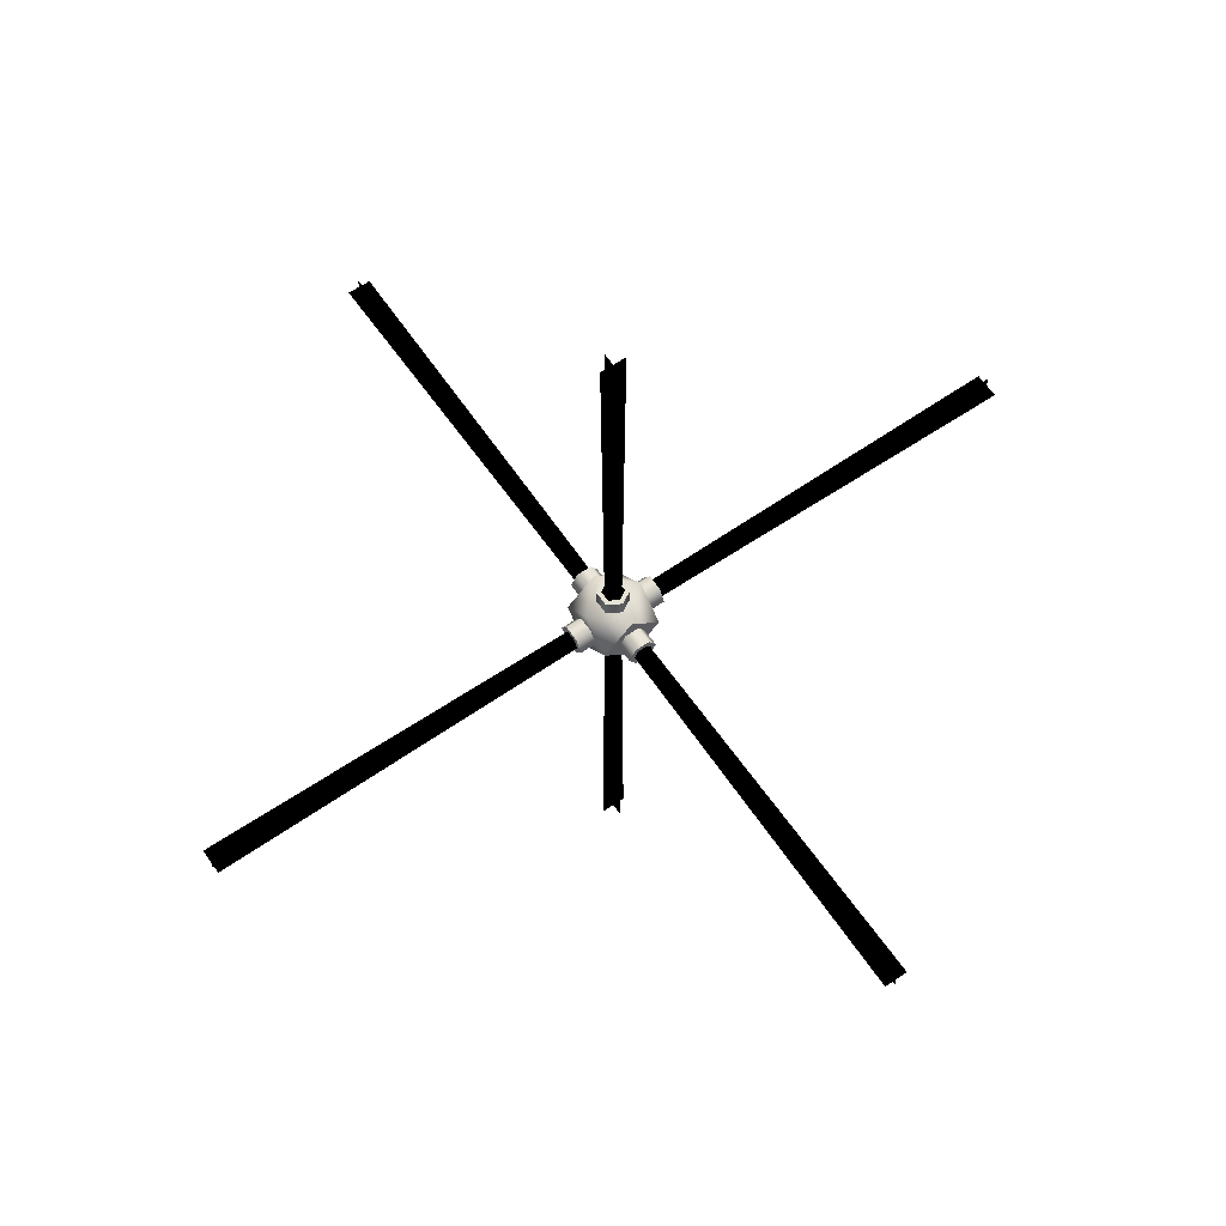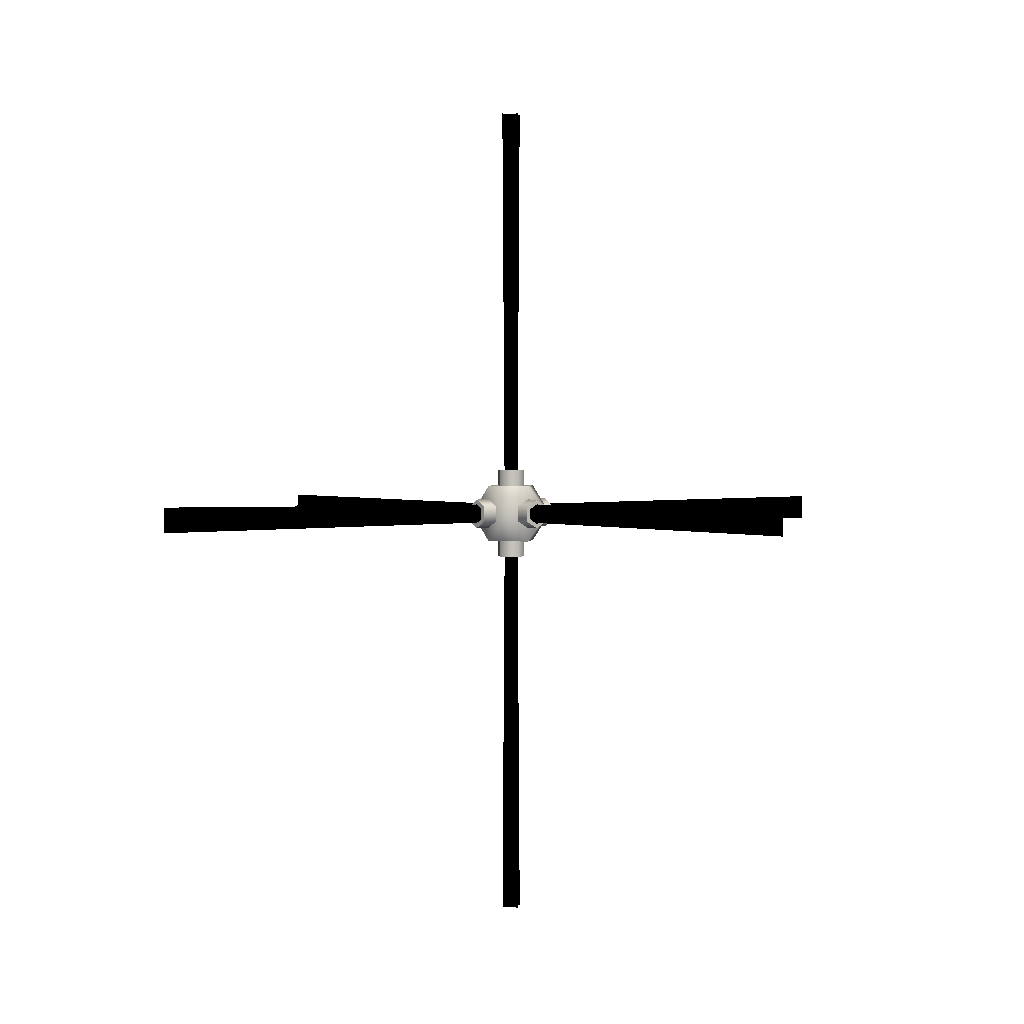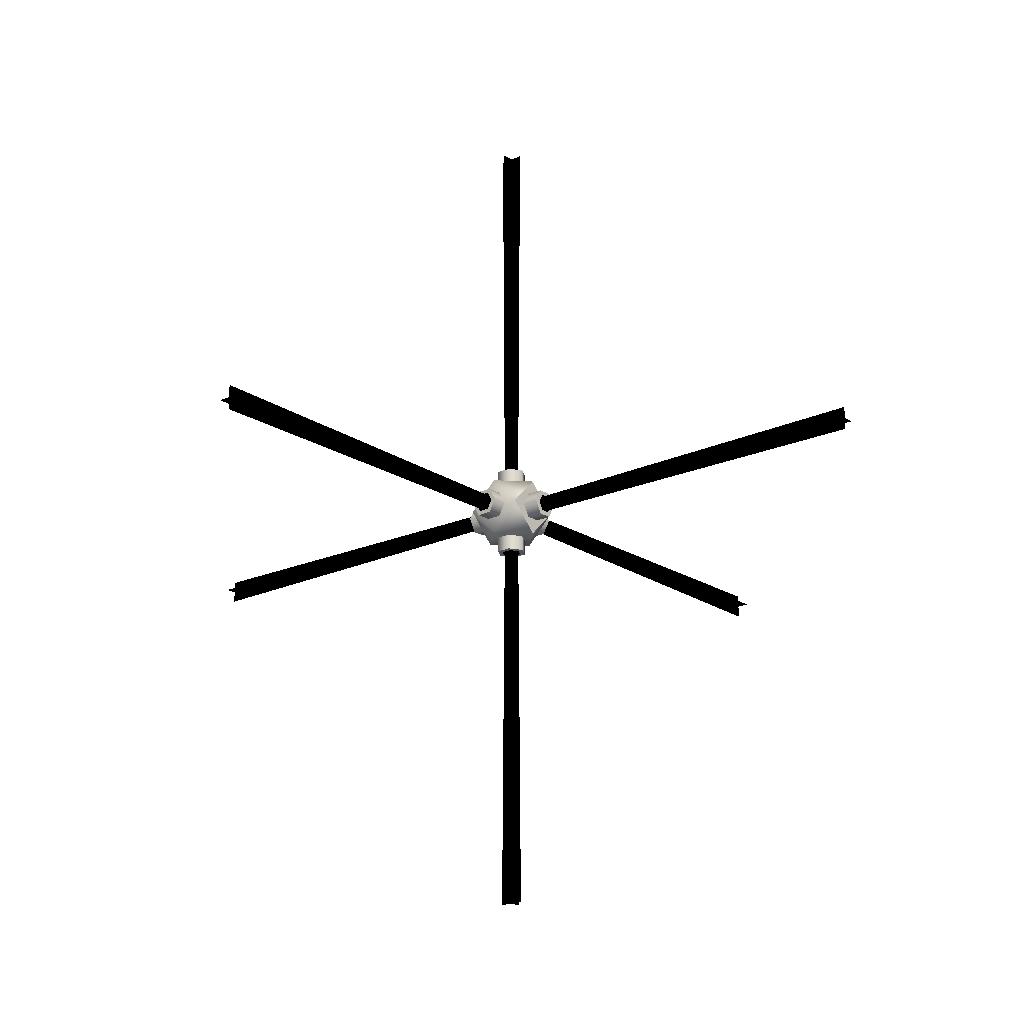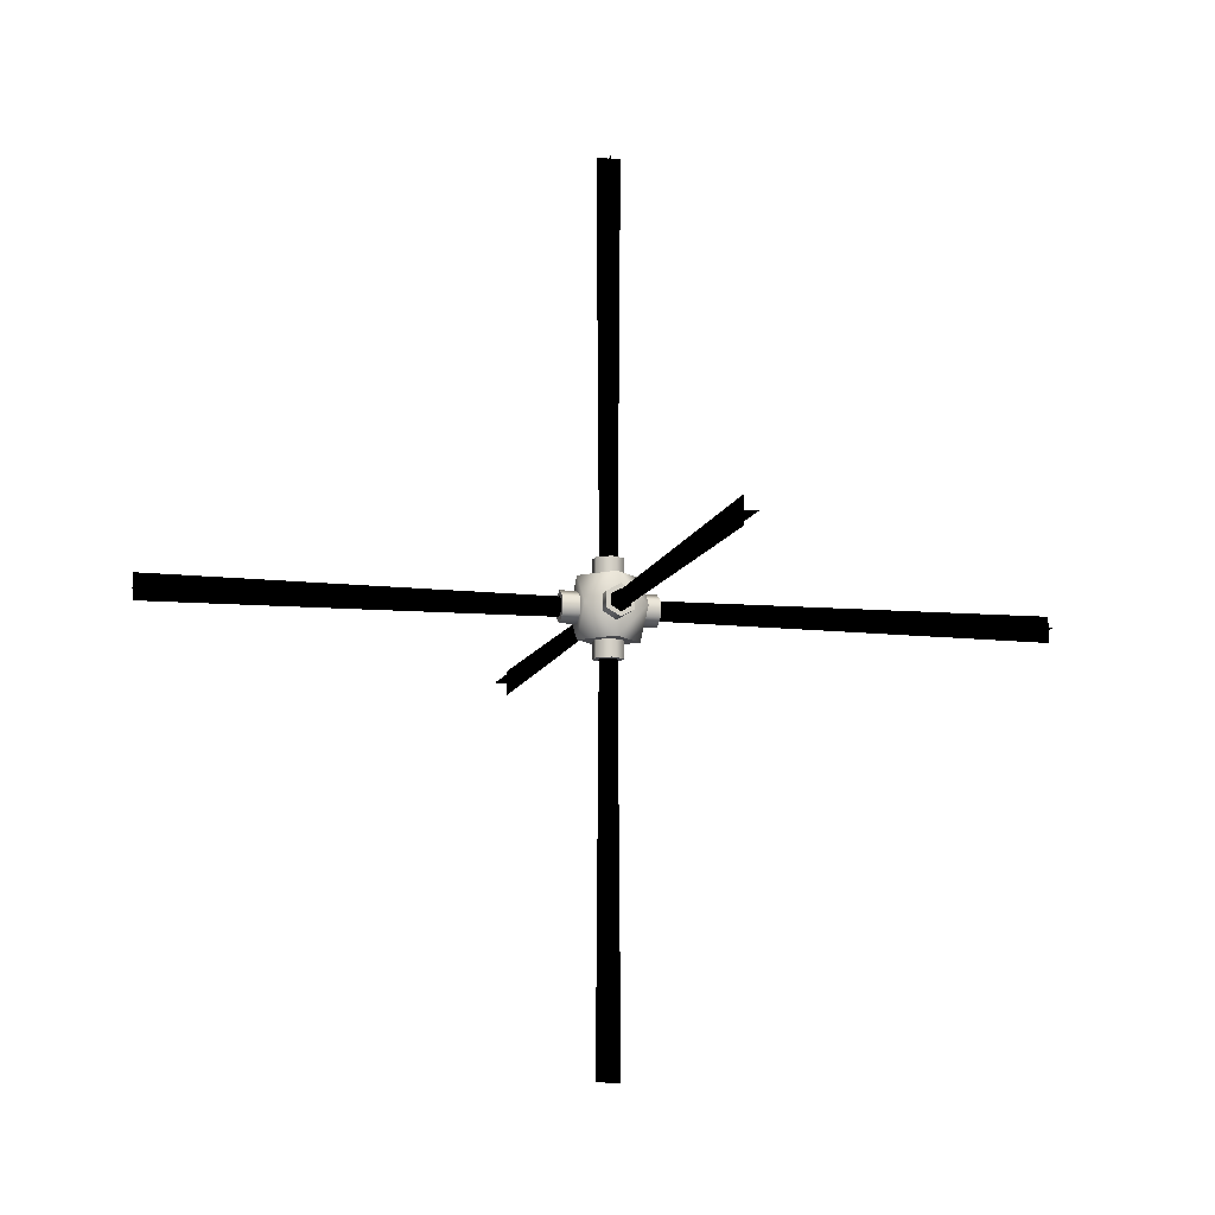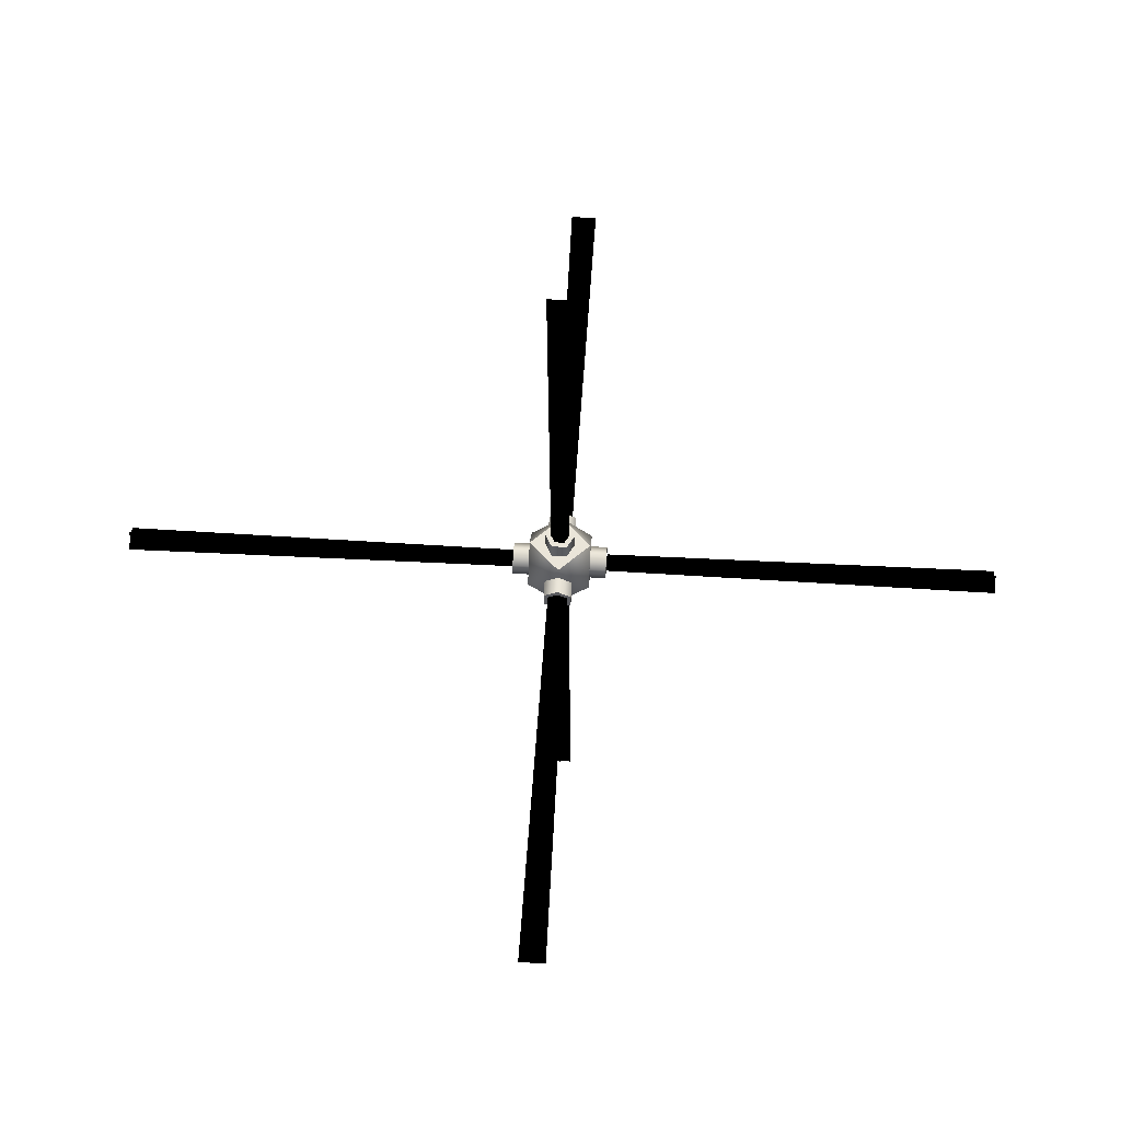
<metadata>
{"format":"obj","ext":"obj","renderer":"f3d","projection":"perspective","resolution":1024,"background":"white","views":[{"elev":62.8,"azim":-34.6,"up":"+Z"},{"elev":1.6,"azim":-36.9,"up":"+Y"},{"elev":-20.1,"azim":129.8,"up":"+Z"},{"elev":-10.8,"azim":75.7,"up":"+Y"},{"elev":58.5,"azim":3.4,"up":"+Y"}]}
</metadata>
<code>
v -2.476e+04 -853.8 -9127
v -2.476e+04 -839.4 -9084
v -2.476e+04 -839.4 -9127
v -2.476e+04 -853.8 -9084
v -2.475e+04 -860.9 -9127
v -2.475e+04 -860.9 -9084
v -2.474e+04 -853.8 -9127
v -2.474e+04 -853.8 -9084
v -2.474e+04 -839.4 -9127
v -2.474e+04 -839.4 -9084
v -2.475e+04 -832.2 -9127
v -2.475e+04 -832.2 -9084
v -2.476e+04 -839.4 -9127
v -2.476e+04 -839.4 -9084
v -2.476e+04 -890.3 -9084
v -2.475e+04 -846.6 -9096
v -2.475e+04 -890.3 -9096
v -2.476e+04 -846.6 -9084
v -2.475e+04 -890.3 -9071
v -2.475e+04 -846.6 -9071
v -2.474e+04 -890.3 -9071
v -2.474e+04 -846.6 -9071
v -2.473e+04 -890.3 -9084
v -2.473e+04 -846.6 -9084
v -2.474e+04 -890.3 -9096
v -2.474e+04 -846.6 -9096
v -2.475e+04 -890.3 -9096
v -2.475e+04 -846.6 -9096
v -2.479e+04 -832.2 -9084
v -2.475e+04 -839.4 -9096
v -2.479e+04 -839.4 -9096
v -2.475e+04 -832.2 -9084
v -2.479e+04 -839.4 -9071
v -2.475e+04 -839.4 -9071
v -2.479e+04 -853.8 -9071
v -2.475e+04 -853.8 -9071
v -2.479e+04 -860.9 -9084
v -2.475e+04 -860.9 -9084
v -2.479e+04 -853.8 -9096
v -2.475e+04 -853.8 -9096
v -2.479e+04 -839.4 -9096
v -2.475e+04 -839.4 -9096
v -2.474e+04 -802.9 -9076
v -2.474e+04 -802.9 -9071
v -2.474e+04 -802.9 -9084
v -2.475e+04 -802.9 -9071
v -2.475e+04 -802.9 -9076
v -2.476e+04 -802.9 -9084
v -2.476e+04 -802.9 -9084
v -2.475e+04 -802.9 -9096
v -2.475e+04 -802.9 -9092
v -2.474e+04 -802.9 -9096
v -2.474e+04 -802.9 -9092
v -2.473e+04 -802.9 -9084
v -2.475e+04 -890.3 -9092
v -2.475e+04 -890.3 -9096
v -2.474e+04 -890.3 -9092
v -2.476e+04 -890.3 -9084
v -2.476e+04 -890.3 -9084
v -2.475e+04 -890.3 -9071
v -2.475e+04 -890.3 -9075
v -2.474e+04 -890.3 -9071
v -2.474e+04 -890.3 -9075
v -2.473e+04 -890.3 -9084
v -2.474e+04 -890.3 -9084
v -2.474e+04 -890.3 -9096
v -2.47e+04 -841.6 -9075
v -2.47e+04 -839.4 -9071
v -2.47e+04 -851.6 -9075
v -2.47e+04 -832.2 -9084
v -2.47e+04 -836.6 -9084
v -2.47e+04 -839.4 -9096
v -2.47e+04 -841.6 -9092
v -2.47e+04 -853.8 -9096
v -2.47e+04 -851.6 -9092
v -2.47e+04 -860.9 -9084
v -2.47e+04 -856.6 -9084
v -2.47e+04 -853.8 -9071
v -2.479e+04 -841.8 -9092
v -2.479e+04 -839.4 -9096
v -2.479e+04 -851.4 -9092
v -2.479e+04 -832.2 -9084
v -2.479e+04 -837 -9084
v -2.479e+04 -839.4 -9071
v -2.479e+04 -841.8 -9075
v -2.479e+04 -853.8 -9071
v -2.479e+04 -851.4 -9075
v -2.479e+04 -860.9 -9084
v -2.479e+04 -856.1 -9084
v -2.479e+04 -853.8 -9096
v -2.476e+04 -874.6 -9084
v -2.475e+04 -874.6 -9056
v -2.478e+04 -874.6 -9084
v -2.475e+04 -874.6 -9070
v -2.475e+04 -874.6 -9084
v -2.473e+04 -874.6 -9084
v -2.475e+04 -874.6 -9098
v -2.475e+04 -874.6 -9112
v -2.475e+04 -874.6 -9056
v -2.478e+04 -846.6 -9056
v -2.478e+04 -874.6 -9084
v -2.475e+04 -846.6 -9056
v -2.472e+04 -846.6 -9056
v -2.475e+04 -818.6 -9056
v -2.472e+04 -818.6 -9084
v -2.472e+04 -874.6 -9084
v -2.472e+04 -846.6 -9084
v -2.472e+04 -846.6 -9112
v -2.475e+04 -818.6 -9112
v -2.475e+04 -832.2 -9127
v -2.475e+04 -837 -9127
v -2.476e+04 -839.4 -9127
v -2.474e+04 -841.8 -9127
v -2.474e+04 -839.4 -9127
v -2.474e+04 -851.4 -9127
v -2.475e+04 -836.6 -9041
v -2.475e+04 -832.2 -9041
v -2.476e+04 -841.6 -9041
v -2.474e+04 -839.4 -9041
v -2.474e+04 -841.6 -9041
v -2.474e+04 -853.8 -9041
v -2.475e+04 -856.6 -9041
v -2.475e+04 -860.9 -9041
v -2.474e+04 -851.6 -9041
v -2.476e+04 -853.8 -9041
v -2.476e+04 -851.6 -9041
v -2.476e+04 -839.4 -9041
v -2.478e+04 -846.6 -9084
v -2.478e+04 -874.6 -9084
v -2.478e+04 -846.6 -9056
v -2.478e+04 -846.6 -9112
v -2.478e+04 -818.6 -9084
v -2.475e+04 -818.6 -9112
v -2.475e+04 -874.6 -9112
v -2.475e+04 -846.6 -9112
v -2.472e+04 -846.6 -9112
v -2.475e+04 -818.6 -9084
v -2.478e+04 -818.6 -9084
v -2.475e+04 -818.6 -9056
v -2.475e+04 -818.6 -9112
v -2.472e+04 -818.6 -9084
v -2.475e+04 -802.9 -9076
v -2.475e+04 -802.9 -9092
v -2.476e+04 -802.9 -9084
v -2.474e+04 -802.9 -9076
v -2.474e+04 -802.9 -9092
v -2.474e+04 -802.9 -9084
v -2.475e+04 -890.3 -9092
v -2.475e+04 -890.3 -9075
v -2.476e+04 -890.3 -9084
v -2.474e+04 -890.3 -9092
v -2.474e+04 -890.3 -9075
v -2.474e+04 -890.3 -9084
v -2.475e+04 -846.6 -9096
v -2.476e+04 -802.9 -9084
v -2.475e+04 -802.9 -9096
v -2.476e+04 -846.6 -9084
v -2.475e+04 -802.9 -9071
v -2.475e+04 -846.6 -9071
v -2.474e+04 -802.9 -9071
v -2.474e+04 -846.6 -9071
v -2.473e+04 -802.9 -9084
v -2.473e+04 -846.6 -9084
v -2.475e+04 -802.9 -9096
v -2.474e+04 -846.6 -9096
v -2.475e+04 -846.6 -9096
v -2.474e+04 -802.9 -9096
v -2.475e+04 -856.6 -9041
v -2.476e+04 -841.6 -9041
v -2.476e+04 -851.6 -9041
v -2.474e+04 -851.6 -9041
v -2.475e+04 -836.6 -9041
v -2.474e+04 -841.6 -9041
v -2.47e+04 -841.6 -9075
v -2.47e+04 -841.6 -9092
v -2.47e+04 -836.6 -9084
v -2.47e+04 -851.6 -9075
v -2.47e+04 -851.6 -9092
v -2.47e+04 -856.6 -9084
v -2.479e+04 -841.8 -9092
v -2.479e+04 -841.8 -9075
v -2.479e+04 -837 -9084
v -2.479e+04 -851.4 -9092
v -2.479e+04 -851.4 -9075
v -2.479e+04 -856.1 -9084
v -2.475e+04 -839.4 -9096
v -2.47e+04 -832.2 -9084
v -2.47e+04 -839.4 -9096
v -2.475e+04 -832.2 -9084
v -2.47e+04 -839.4 -9071
v -2.475e+04 -839.4 -9071
v -2.47e+04 -853.8 -9071
v -2.475e+04 -853.8 -9071
v -2.47e+04 -860.9 -9084
v -2.475e+04 -860.9 -9084
v -2.47e+04 -839.4 -9096
v -2.475e+04 -853.8 -9096
v -2.475e+04 -839.4 -9096
v -2.47e+04 -853.8 -9096
v -2.476e+04 -841.8 -9127
v -2.475e+04 -856.1 -9127
v -2.476e+04 -851.4 -9127
v -2.475e+04 -837 -9127
v -2.474e+04 -851.4 -9127
v -2.474e+04 -841.8 -9127
v -2.478e+04 -818.6 -9084
v -2.476e+04 -841.8 -9127
v -2.476e+04 -853.8 -9127
v -2.476e+04 -851.4 -9127
v -2.475e+04 -860.9 -9127
v -2.475e+04 -856.1 -9127
v -2.476e+04 -839.4 -9084
v -2.476e+04 -853.8 -9041
v -2.476e+04 -839.4 -9041
v -2.476e+04 -853.8 -9084
v -2.475e+04 -860.9 -9041
v -2.475e+04 -860.9 -9084
v -2.474e+04 -853.8 -9041
v -2.474e+04 -853.8 -9084
v -2.472e+04 -874.6 -9084
v -2.474e+04 -839.4 -9041
v -2.474e+04 -839.4 -9084
v -2.476e+04 -839.4 -9041
v -2.475e+04 -832.2 -9084
v -2.476e+04 -839.4 -9084
v -2.475e+04 -832.2 -9041
v -2.474e+04 -853.8 -9041
v -2.474e+04 -851.6 -9041
v -2.475e+04 -860.9 -9041
v -2.476e+04 -841.6 -9041
v -2.476e+04 -839.4 -9041
v -2.476e+04 -851.6 -9041
v -2.476e+04 -839.4 -9041
v -2.476e+04 -841.6 -9041
v -2.475e+04 -832.2 -9041
v -2.474e+04 -851.6 -9041
v -2.474e+04 -853.8 -9041
v -2.474e+04 -841.6 -9041
v -2.476e+04 -841.8 -9127
v -2.476e+04 -839.4 -9127
v -2.475e+04 -837 -9127
v -2.474e+04 -851.4 -9127
v -2.474e+04 -853.8 -9127
v -2.475e+04 -856.1 -9127
v -2.474e+04 -853.8 -9127
v -2.474e+04 -853.8 -9127
v -2.474e+04 -851.4 -9127
v -2.474e+04 -839.4 -9127
v -2.475e+04 -874.6 -9112
g polygon0
f 1 2 3
f 1 4 2
f 5 4 1
f 5 6 4
f 7 6 5
f 7 8 6
f 9 8 7
f 9 10 8
f 11 10 9
f 11 12 10
f 13 12 11
f 13 14 12
f 15 16 17
f 15 18 16
f 19 18 15
f 19 20 18
f 21 20 19
f 21 22 20
f 23 22 21
f 23 24 22
f 25 24 23
f 25 26 24
f 27 26 25
f 27 28 26
f 29 30 31
f 29 32 30
f 33 32 29
f 33 34 32
f 35 34 33
f 35 36 34
f 37 36 35
f 37 38 36
f 39 38 37
f 39 40 38
f 41 40 39
f 41 42 40
f 43 44 45
f 43 46 44
f 47 46 43
f 47 48 46
f 49 48 47
f 49 50 48
f 51 50 49
f 51 52 50
f 53 52 51
f 53 54 52
f 45 54 53
f 45 44 54
f 55 56 57
f 55 58 56
f 59 58 55
f 59 60 58
f 61 60 59
f 61 62 60
f 63 62 61
f 63 64 62
f 65 64 63
f 65 66 64
f 57 66 65
f 57 56 66
f 67 68 69
f 67 70 68
f 71 70 67
f 71 72 70
f 73 72 71
f 73 74 72
f 75 74 73
f 75 76 74
f 77 76 75
f 77 78 76
f 69 78 77
f 69 68 78
f 79 80 81
f 79 82 80
f 83 82 79
f 83 84 82
f 85 84 83
f 85 86 84
f 87 86 85
f 87 88 86
f 89 88 87
f 89 90 88
f 81 90 89
f 81 80 90
f 91 92 93
f 91 94 92
f 95 94 91
f 95 96 94
f 97 96 95
f 97 98 96
f 91 98 97
f 91 93 98
f 99 100 101
f 99 102 100
f 103 102 99
f 103 104 102
f 105 104 103
f 106 103 99
f 106 107 103
f 108 107 106
f 108 105 107
f 109 105 108
f 110 111 112
f 110 113 111
f 114 113 110
f 114 115 113
f 116 117 118
f 116 119 117
f 120 119 116
f 120 121 119
f 122 123 124
f 122 125 123
f 126 125 122
f 126 127 125
f 128 129 130
f 128 131 129
f 132 131 128
f 132 133 131
f 131 134 129
f 131 135 134
f 133 135 131
f 133 136 135
f 137 138 139
f 137 140 138
f 141 140 137
f 142 143 144
f 142 145 143
f 145 146 143
f 145 147 146
f 148 149 150
f 148 151 149
f 151 152 149
f 151 153 152
f 154 155 156
f 154 157 155
f 157 158 155
f 157 159 158
f 159 160 158
f 159 161 160
f 161 162 160
f 161 163 162
f 164 165 166
f 164 167 165
f 168 169 170
f 168 171 169
f 171 172 169
f 171 173 172
f 174 175 176
f 174 177 175
f 177 178 175
f 177 179 178
f 180 181 182
f 180 183 181
f 183 184 181
f 183 185 184
f 186 187 188
f 186 189 187
f 189 190 187
f 189 191 190
f 191 192 190
f 191 193 192
f 193 194 192
f 193 195 194
f 196 197 198
f 196 199 197
f 199 195 197
f 199 194 195
f 200 201 202
f 200 203 201
f 203 204 201
f 203 205 204
f 104 100 102
f 104 206 100
f 207 208 112
f 207 209 208
f 209 210 208
f 209 211 210
f 212 213 214
f 212 215 213
f 215 216 213
f 215 217 216
f 167 163 165
f 167 162 163
f 217 218 216
f 217 219 218
f 220 96 98
f 220 92 96
f 219 221 218
f 219 222 221
f 223 224 225
f 223 226 224
f 226 222 224
f 226 221 222
f 227 228 229
f 230 231 232
f 233 234 235
f 236 237 238
f 239 240 241
f 242 243 244
f 210 211 245
f 246 247 248
f 103 107 105
f 108 106 249
f 134 135 136
f 128 130 132
f 95 91 97
f 94 96 92
f 137 139 141
v -2.479e+04 -841.8 -9092
v -2.479e+04 -841.8 -9075
v -2.479e+04 -837 -9084
v -2.479e+04 -851.4 -9092
v -2.479e+04 -851.4 -9075
v -2.479e+04 -856.1 -9084
v -2.479e+04 -855.5 -9084
v -2.515e+04 -834.7 -9084
v -2.515e+04 -858.4 -9084
v -2.479e+04 -837.7 -9084
v -2.479e+04 -846.6 -9075
v -2.515e+04 -846.6 -9095
v -2.515e+04 -846.6 -9072
v -2.479e+04 -846.6 -9092
g polygon1
f 250 251 252
f 250 253 251
f 253 254 251
f 253 255 254
f 256 257 258
f 256 259 257
f 260 261 262
f 260 263 261
v -2.47e+04 -841.6 -9075
v -2.47e+04 -841.6 -9092
v -2.47e+04 -836.6 -9084
v -2.47e+04 -851.6 -9075
v -2.47e+04 -851.6 -9092
v -2.47e+04 -856.6 -9084
v -2.47e+04 -855.5 -9084
v -2.435e+04 -834.7 -9084
v -2.435e+04 -858.4 -9084
v -2.47e+04 -837.7 -9084
v -2.47e+04 -846.6 -9093
v -2.435e+04 -846.6 -9072
v -2.435e+04 -846.6 -9096
v -2.47e+04 -846.6 -9075
g polygon2
f 264 265 266
f 264 267 265
f 267 268 265
f 267 269 268
f 270 271 272
f 270 273 271
f 274 275 276
f 274 277 275
v -2.475e+04 -856.6 -9040
v -2.476e+04 -841.6 -9040
v -2.476e+04 -851.6 -9040
v -2.474e+04 -851.6 -9040
v -2.475e+04 -836.6 -9040
v -2.474e+04 -841.6 -9040
v -2.475e+04 -855.5 -9040
v -2.475e+04 -834.7 -8680
v -2.475e+04 -858.4 -8680
v -2.475e+04 -837.7 -9040
v -2.476e+04 -846.6 -9040
v -2.474e+04 -846.6 -8680
v -2.476e+04 -846.6 -8680
v -2.474e+04 -846.6 -9040
g polygon3
f 278 279 280
f 278 281 279
f 281 282 279
f 281 283 282
f 284 285 286
f 284 287 285
f 288 289 290
f 288 291 289
v -2.476e+04 -841.8 -9127
v -2.475e+04 -856.1 -9127
v -2.476e+04 -851.4 -9127
v -2.475e+04 -837 -9127
v -2.474e+04 -851.4 -9127
v -2.474e+04 -841.8 -9127
v -2.475e+04 -855.5 -9127
v -2.475e+04 -834.7 -9485
v -2.475e+04 -858.4 -9485
v -2.475e+04 -837.7 -9127
v -2.476e+04 -846.6 -9127
v -2.474e+04 -846.6 -9485
v -2.476e+04 -846.6 -9485
v -2.474e+04 -846.6 -9127
g polygon4
f 292 293 294
f 292 295 293
f 295 296 293
f 295 297 296
f 298 299 300
f 298 301 299
f 302 303 304
f 302 305 303
v -2.475e+04 -890.8 -9092
v -2.475e+04 -890.8 -9075
v -2.476e+04 -890.8 -9084
v -2.474e+04 -890.8 -9092
v -2.474e+04 -890.8 -9075
v -2.474e+04 -890.8 -9084
v -2.475e+04 -890.7 -9092
v -2.475e+04 -1247 -9073
v -2.475e+04 -1247 -9094
v -2.475e+04 -890.7 -9075
v -2.476e+04 -890.7 -9084
v -2.474e+04 -1247 -9084
v -2.476e+04 -1247 -9084
v -2.474e+04 -890.7 -9084
g polygon5
f 306 307 308
f 306 309 307
f 309 310 307
f 309 311 310
f 312 313 314
f 312 315 313
f 316 317 318
f 316 319 317
v -2.475e+04 -802.4 -9076
v -2.475e+04 -802.4 -9092
v -2.476e+04 -802.4 -9084
v -2.474e+04 -802.4 -9076
v -2.474e+04 -802.4 -9092
v -2.474e+04 -802.4 -9084
v -2.475e+04 -802.5 -9075
v -2.475e+04 -444.2 -9095
v -2.475e+04 -444.2 -9073
v -2.475e+04 -802.5 -9092
v -2.476e+04 -802.5 -9084
v -2.474e+04 -444.2 -9084
v -2.476e+04 -444.2 -9084
v -2.474e+04 -802.5 -9084
g polygon6
f 320 321 322
f 320 323 321
f 323 324 321
f 323 325 324
f 326 327 328
f 326 329 327
f 330 331 332
f 330 333 331

</code>
